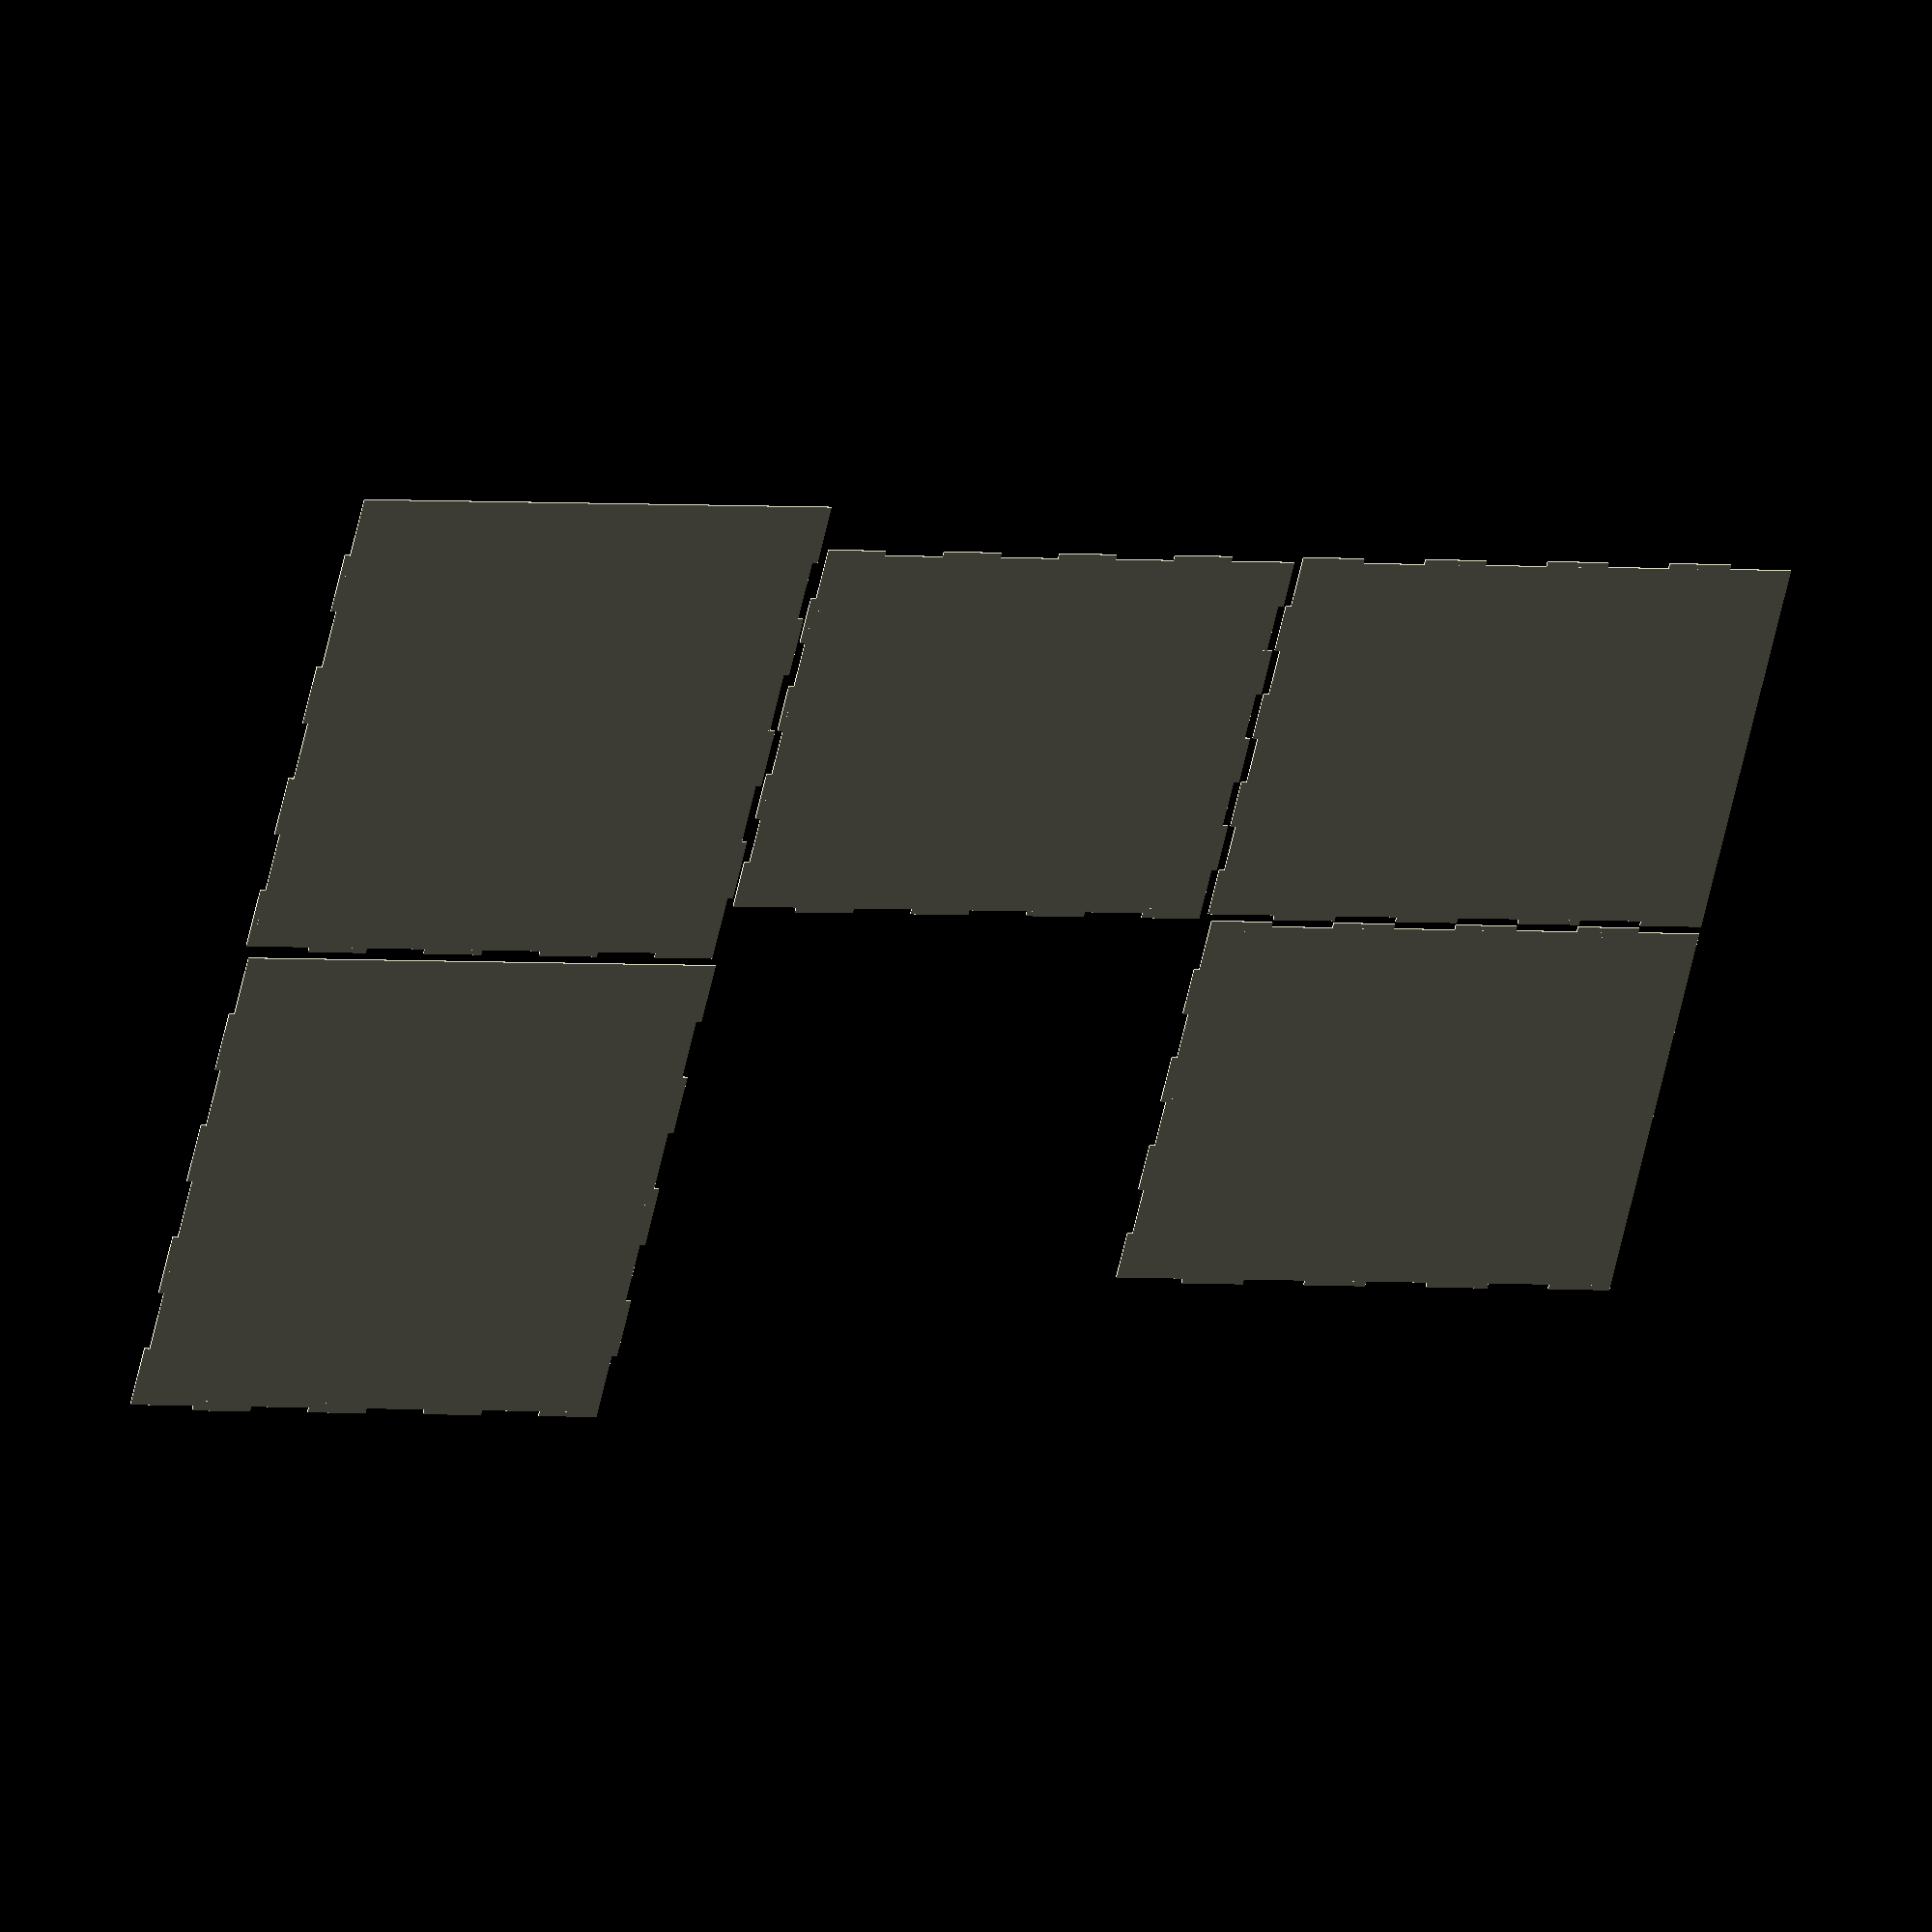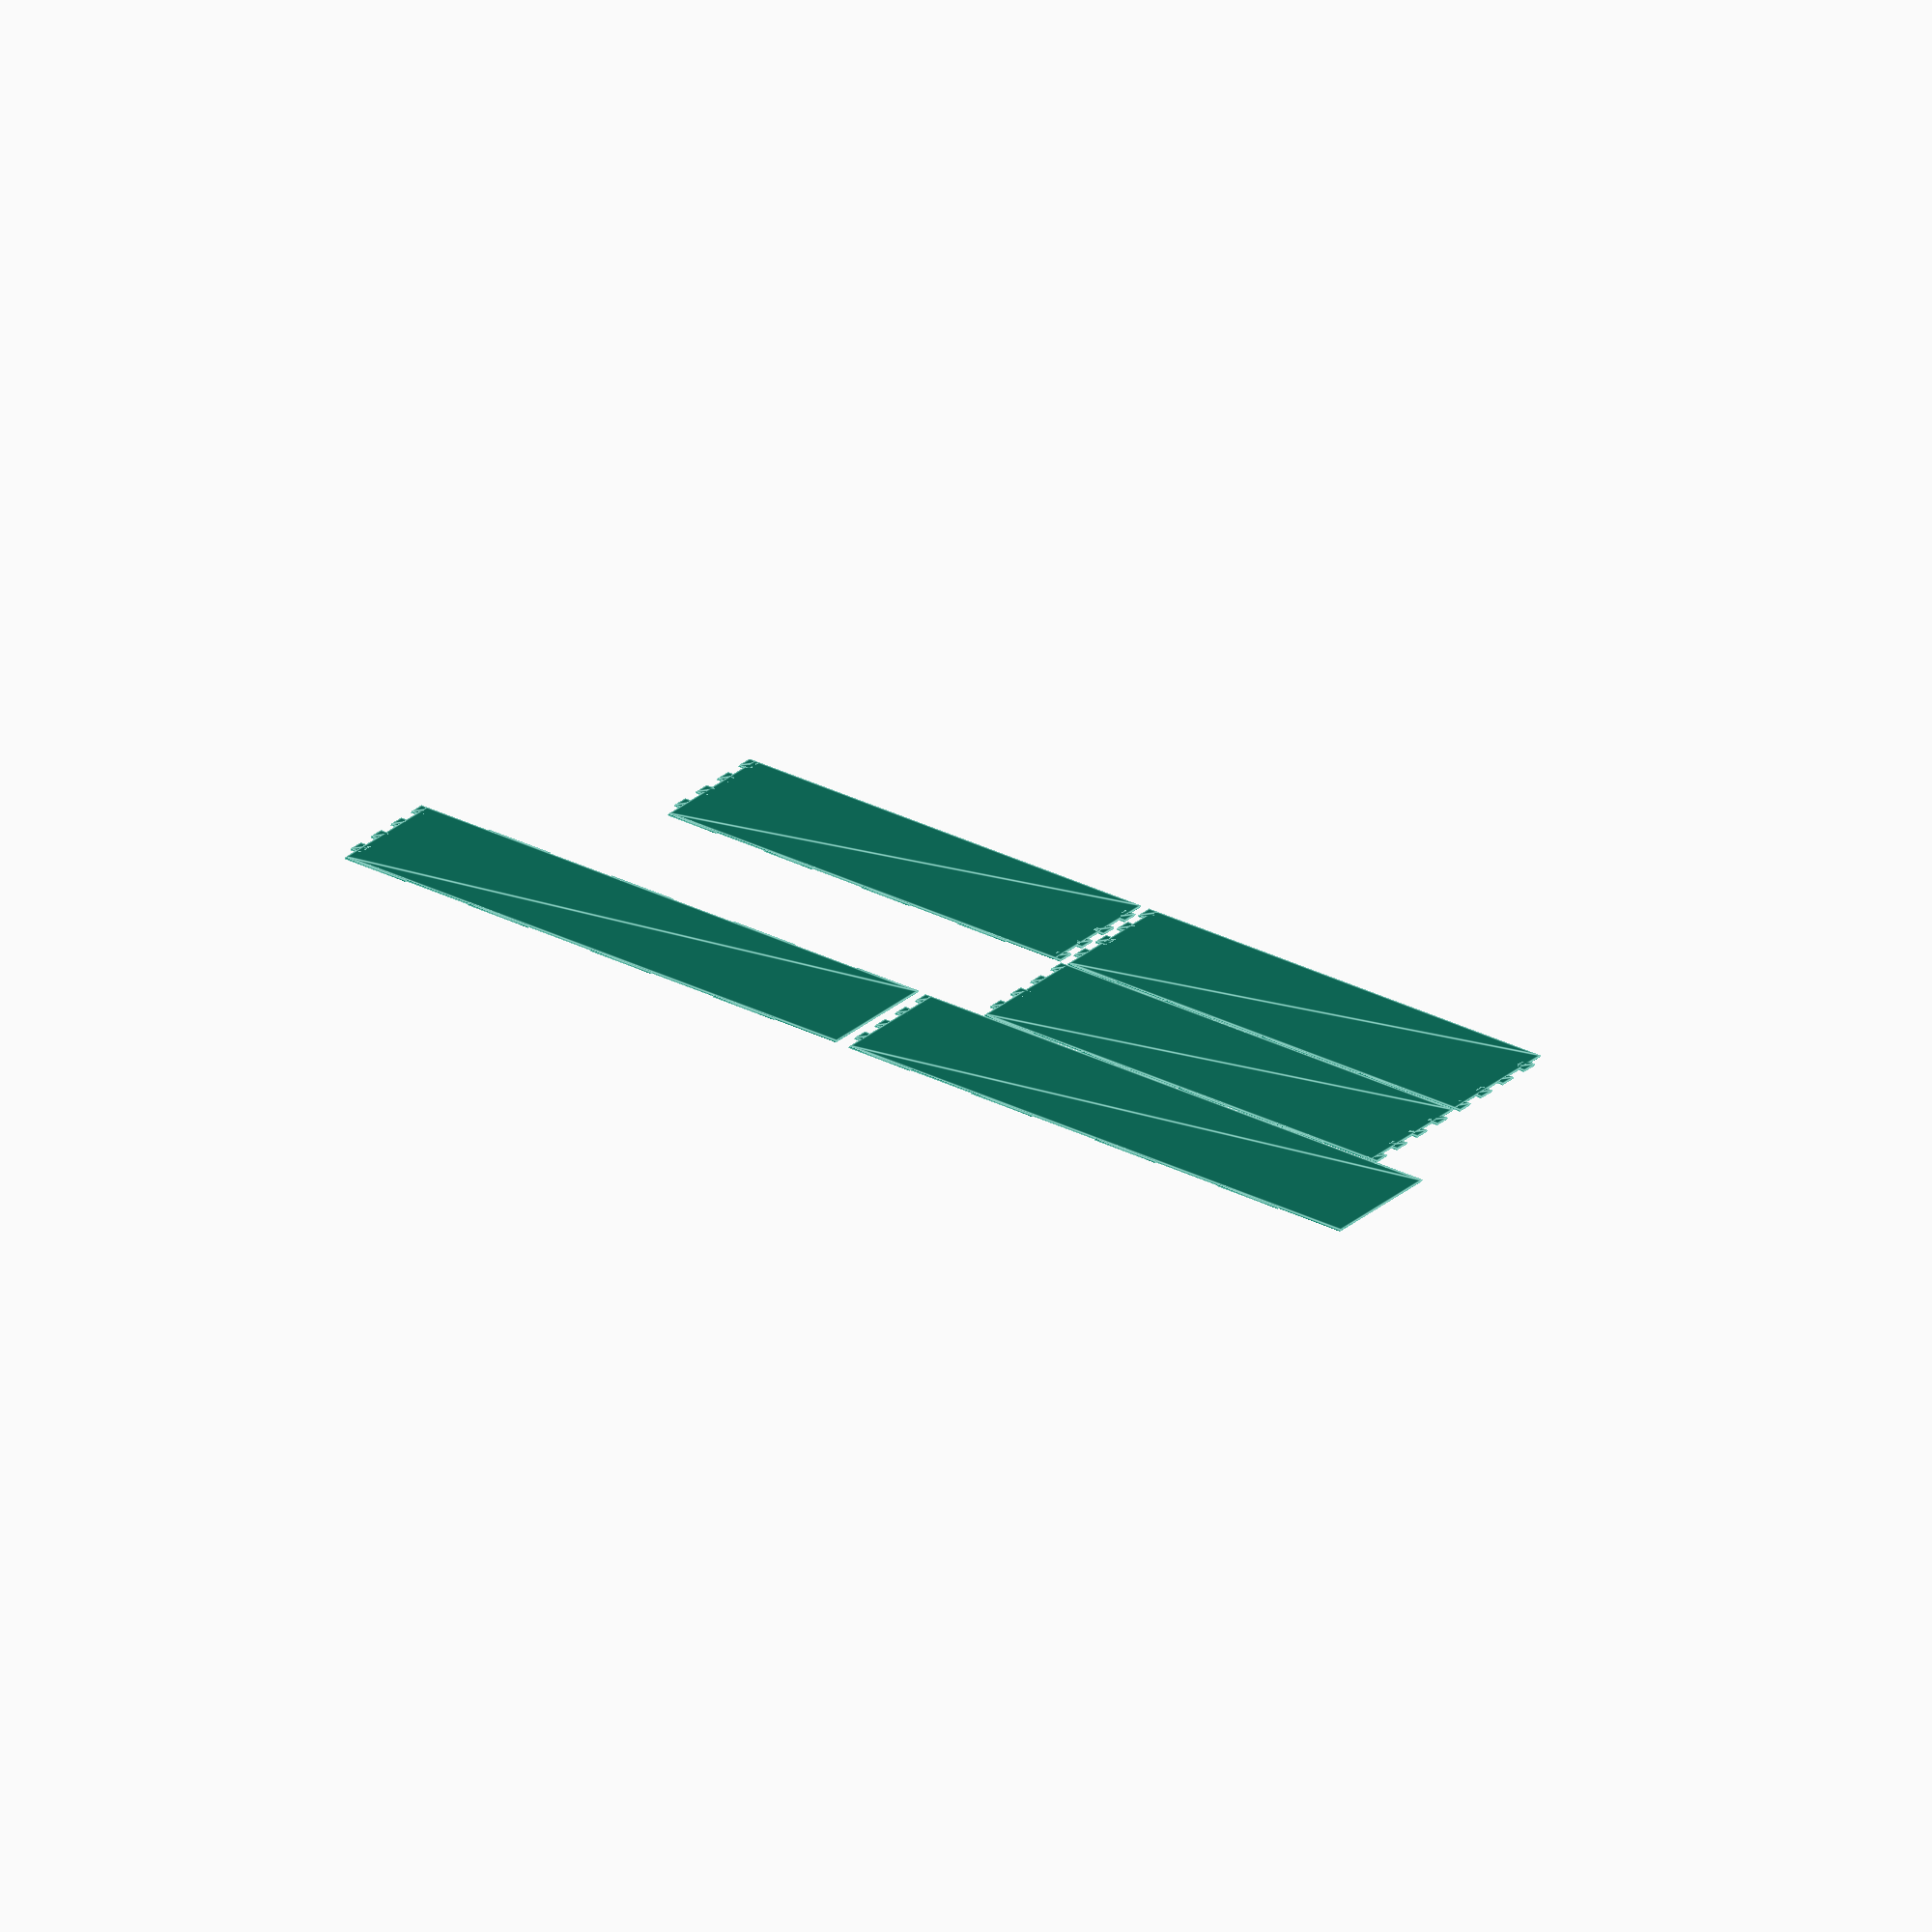
<openscad>
//modulos para el renderizado de varios tipos de caja a manufacturear en la máquina de corte lAser

//Largo se desplaza en "X"
//Ancho se desplaza en "Y"

module base(largo=80,ancho=80,espesor=3,dientes=20,Up=1,Down=1,Left=1,Right=1){
tamDientesLargo=(largo)/dientes;
tamDientesAncho=(ancho)/dientes;


union(){

//Dientes derecha
  if(Right==1){
    translate([largo/2,-ancho/2-tamDientesAncho/2])
    for(i=[1:dientes/2]){
       translate([0,tamDientesAncho*2*i])
       square([2*espesor,tamDientesAncho],center=true);
    }
}

//Dientes Izquierda

if(Left==1){
   translate([-largo/2,-ancho/2-3*tamDientesAncho/2])
   for(i=[1:dientes/2]){
      translate([0,tamDientesAncho*2*i])
      square([2*espesor,tamDientesAncho],center=true);
   }
}

//Dientes Arriba

if(Up==1){
   translate([-largo/2-3*tamDientesLargo/2,ancho/2])
   for(i=[1:dientes/2]){
     translate([tamDientesLargo*2*i,0])
     square([tamDientesLargo,2*espesor],center=true);
   }
}

//Dientes Abajo

if(Down==1){
   translate([-largo/2-tamDientesLargo/2,-ancho/2])
    for(i=[1:dientes/2]){
     translate([tamDientesLargo*2*i,0])
     square([tamDientesLargo,2*espesor],center=true);
    }
}

//Cuadrado
square([largo,ancho],center=true);
}

}//Fin module base


module pruebaBase (largo=40,ancho=30,alto=40,espesor=3,dientes=6){

  for(i=[1:3]){
    for(j=[1:2]){
      translate([((i*largo)+(i*2.5*espesor)),((j*ancho)+(j*2.5*espesor))])
      base(largo,ancho,espesor,dientes);
    }
  }

}//Fin module pruebaBase

//####CUBO BASE####//

module CuboBase (largo=40,ancho=30,alto=40,espesor=3,dientes=6){

//base y tapa
  for(i=[0:1]){
      translate([((i*largo)+(i*2.5*espesor)),0])
      base(largo,ancho,espesor,dientes,1,1,1,1);
  }

//lados largo
 translate([0,(ancho+alto)/2+(2.5*espesor)])
for(i=[0:1]){
   translate([((i*largo)+(i*2.5*espesor)),0])
   base(largo,alto,espesor,dientes,1,  1,1,1);
}

//lados alto
 translate([0,-ancho-(2.5*espesor)])
   for(i=[0:1]){
      translate([((i*alto)+(i*2.5*espesor)),0])
     base(alto,ancho,espesor,dientes,1,1,1,1);
   }

}//Fin module CuboBase

//#####CAJA SIN O CON TAPA####//

module cajaSCTapa (largo=40,ancho=30,alto=40,espesor=3,dientes=6,modo=1){

//base
        
    if(modo==2){
    base(largo,ancho,espesor,dientes,1,1,0,0);
        }
       else{
        base(largo,ancho,espesor,dientes,1,1,1,1);
           }
    
//Tapa
    
 if(modo==1){
    translate([((largo)+(2.5*espesor)),0])
    square([largo,ancho],center=true);
    
    translate([((largo)+(2.5*espesor)),-ancho/2+(1.5*espesor)])
    square([largo+2*espesor,espesor],center=true);
  
     translate([((largo)+(2.5*espesor)),+ancho/2])
    square([2*espesor,2*espesor],center=true);
 }

//lados largo
 
 if(modo==1){
 
    translate([0,(ancho+alto)/2+(2.5*espesor)])
   for(i=[0:1]){
      translate([((i*largo)+(i*2.5*  espesor)),0])
       difference(){
      base(largo,alto,espesor,dientes,0,  1,1,1);
           translate([0,(alto)/2])
       square([i*2*espesor,i*2*espesor],center=true);
        }
   }
 }
 
 if(modo==2){
      translate([0,(ancho+alto)/2+(2.5*espesor)])
   for(i=[0:1]){
      translate([((i*largo)+(i*2.5*  espesor)),0])
      base(largo,alto,espesor,dientes,0,  1,0,0);   
   }
 
 } 
 
 else{
     
 translate([0,(ancho+alto)/2+(2.5*espesor)])
   for(i=[0:1]){
      translate([((i*largo)+(i*2.5*  espesor)),0])
       
      base(largo,alto,espesor,dientes,0,  1,1,1);
        
   }
 
  }



//lados alto
   
  
  if(modo==1){
      //reinicio
    translate([0,-ancho-(2.5*espesor)])
 difference(){
  union(){
   for(i=[0:1]){
      translate([((i*alto)+(i*2.5*espesor)),0])
     base(alto,ancho,espesor,dientes,1,1,0,1);
   }
   //circulos orillas (Material)
   
   translate([-((alto-espesor)/2),(ancho/2)-(1.5*espesor)])
   circle($fn=100,r=2*(espesor/2+0.5));
   
   translate([-(((alto-espesor)/2))+alto+(2.5*espesor),-(ancho/2)+(1.5*espesor)])
   circle($fn=100,r=2*(espesor/2+0.5));
   
  }
  
  //taladros bisagras
  
   translate([-(((alto-espesor)/2)),(ancho/2)-(1.5*espesor)])
   circle($fn=100,r=(espesor/2+0.5));
  
  translate([-(((alto-espesor)/2))+alto+(2.5*espesor),-(ancho/2)+(1.5*espesor)])
   circle($fn=100,r=(espesor/2+0.5));
 
  }
  
 }
 if(modo==2){
 //no hay reinicio
 //No dibujar nada en modo 2
 }
 
 if(modo==0){
   //reinicio
   translate([0,-ancho-(2.5*espesor)])
     for(i=[0:1]){
      translate([((i*alto)+(i*2.5*espesor)),0])
     base(alto,ancho,espesor,dientes,1,1,0,1);
   }
 }
  
  
}//Fin module cajaSCTapa

//####RENDERIZADOS#####//

/*
difference(){


//POSICIOAMIENTO

tolerancia=1;
LARGO1=87.07+(tolerancia*2);
ANCHO1=96.18+(tolerancia*2);
ALTO1=30;
ESPESOR1=3;
    
cajaSCTapa(largo=LARGO1,ancho=ANCHO1,alto=ALTO1,espesor=ESPESOR1,dientes=6,modo=1);


//####CENTRO BASE####
circle(r=3);
    
 //####CENTRO FRONTAL####
  translate([0,((ANCHO1/2)+(ALTO1/2)+(2.5*ESPESOR1))])   
    circle(r=3);
    
    //agujero para la tapa (frontal)
    translate([0,((ALTO1/2)+(ANCHO1/2)+(ALTO1/2)+(2.5*ESPESOR1))])   
    square([2*ESPESOR1,2*ESPESOR1],center=true);
    
    //####CENTRO POSTERIOR####
    translate([(LARGO1)+(2.5*ESPESOR1),((ANCHO1/2)+(ALTO1/2)+(2.5*ESPESOR1))])   
    circle(r=3);
    
//#### CENTRO TAPA ####
translate([((LARGO1)+(2.5*ESPESOR1)),0])  
circle(r=3);

//####CENTRO LATERAL 1 #####
translate([0,-((ANCHO1)+(2.5*ESPESOR1))])
circle(r=3);
    
    //####CENTRO LATERAL 2 ####
translate([ALTO1+(2.5*ESPESOR1),-((ANCHO1)+(2.5*ESPESOR1))])
circle(r=3);

}
*/

//Renderizado de la caja en base a la funcion caja SCTapa
cajaSCTapa(largo=215.9+4,ancho=260+4,alto=279.4,espesor=3,dientes=8,modo=0);

echo(260/30);

//CuboBase(largo=30,ancho=25,alto=40,espesor=3,dientes=6);

//pruebaBase(largo=40,ancho=30,alto=40,espesor=3,dientes=6,3D=0);


//base(80,80,3,10,1,1,1,1);



</openscad>
<views>
elev=325.8 azim=103.0 roll=341.8 proj=o view=solid
elev=80.9 azim=350.1 roll=160.7 proj=o view=edges
</views>
